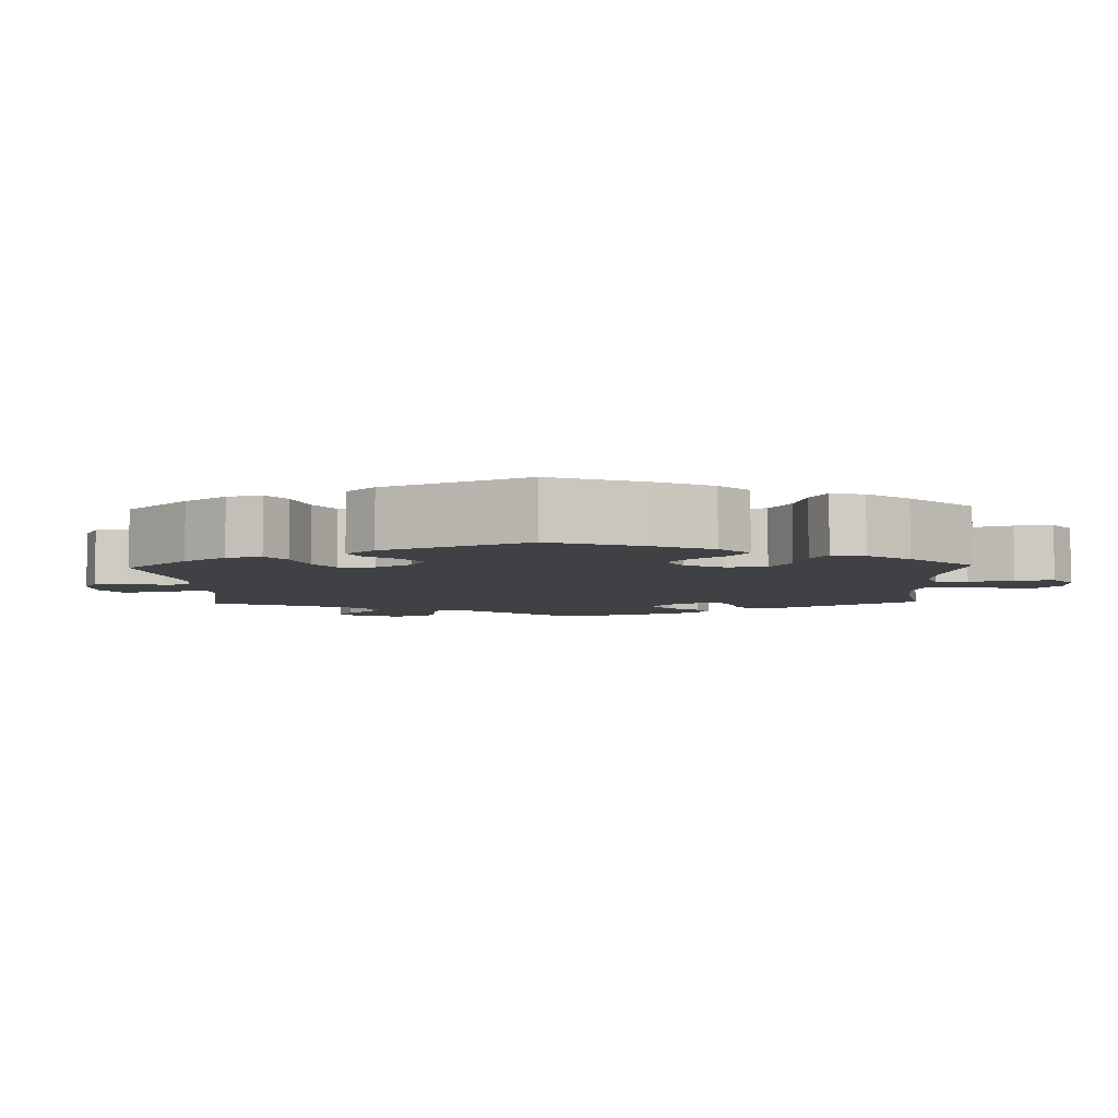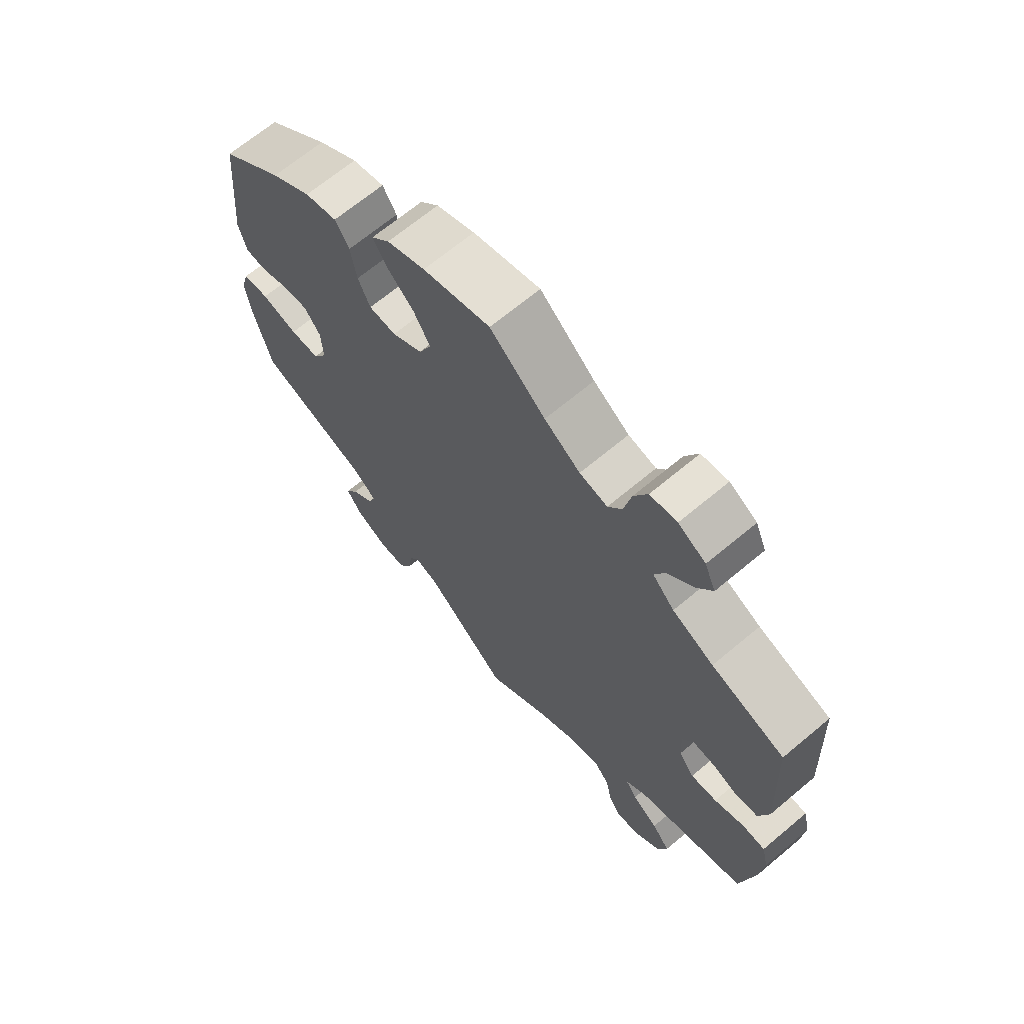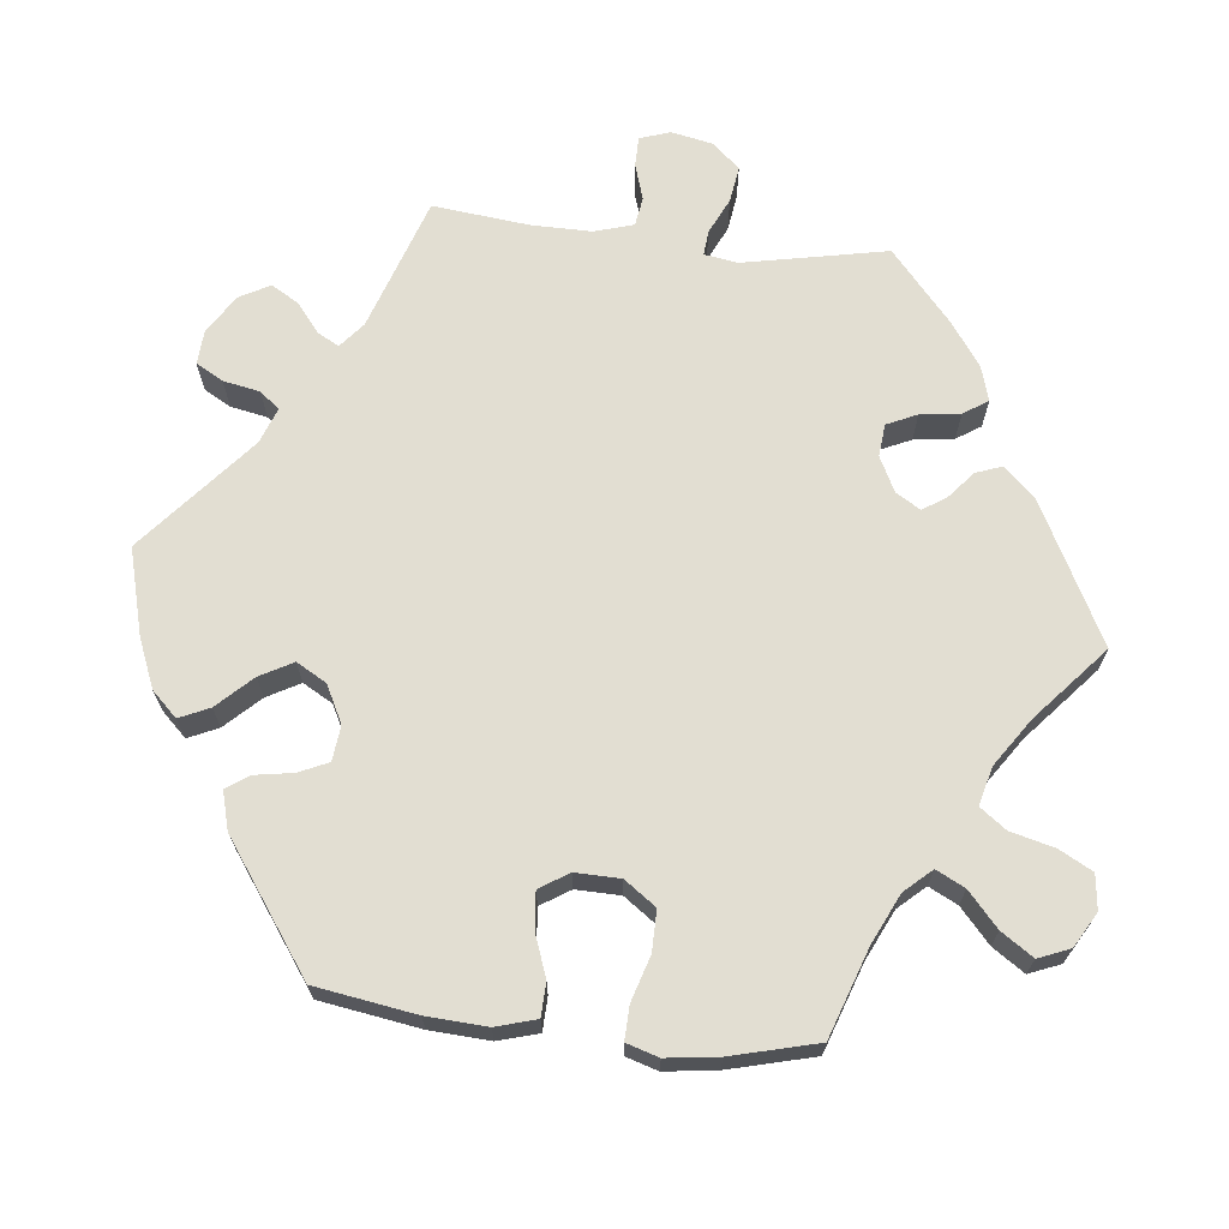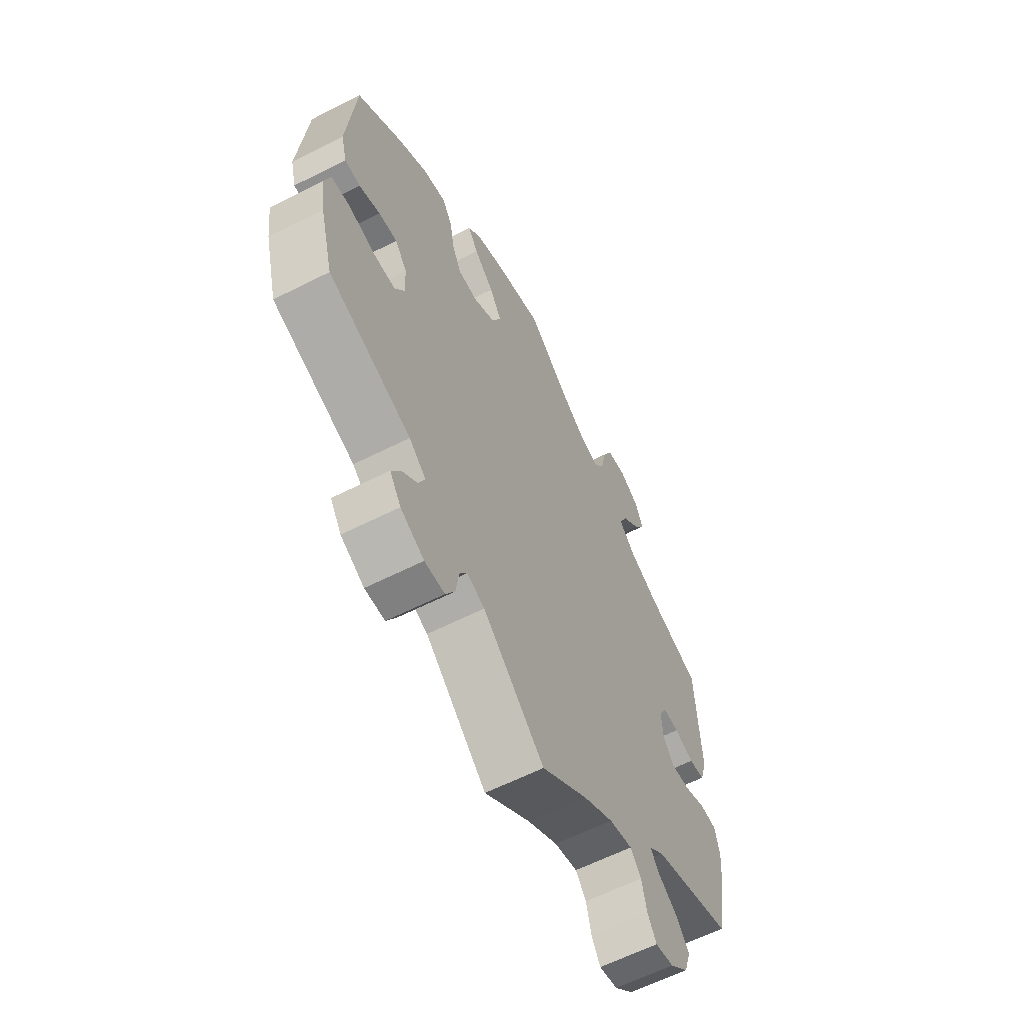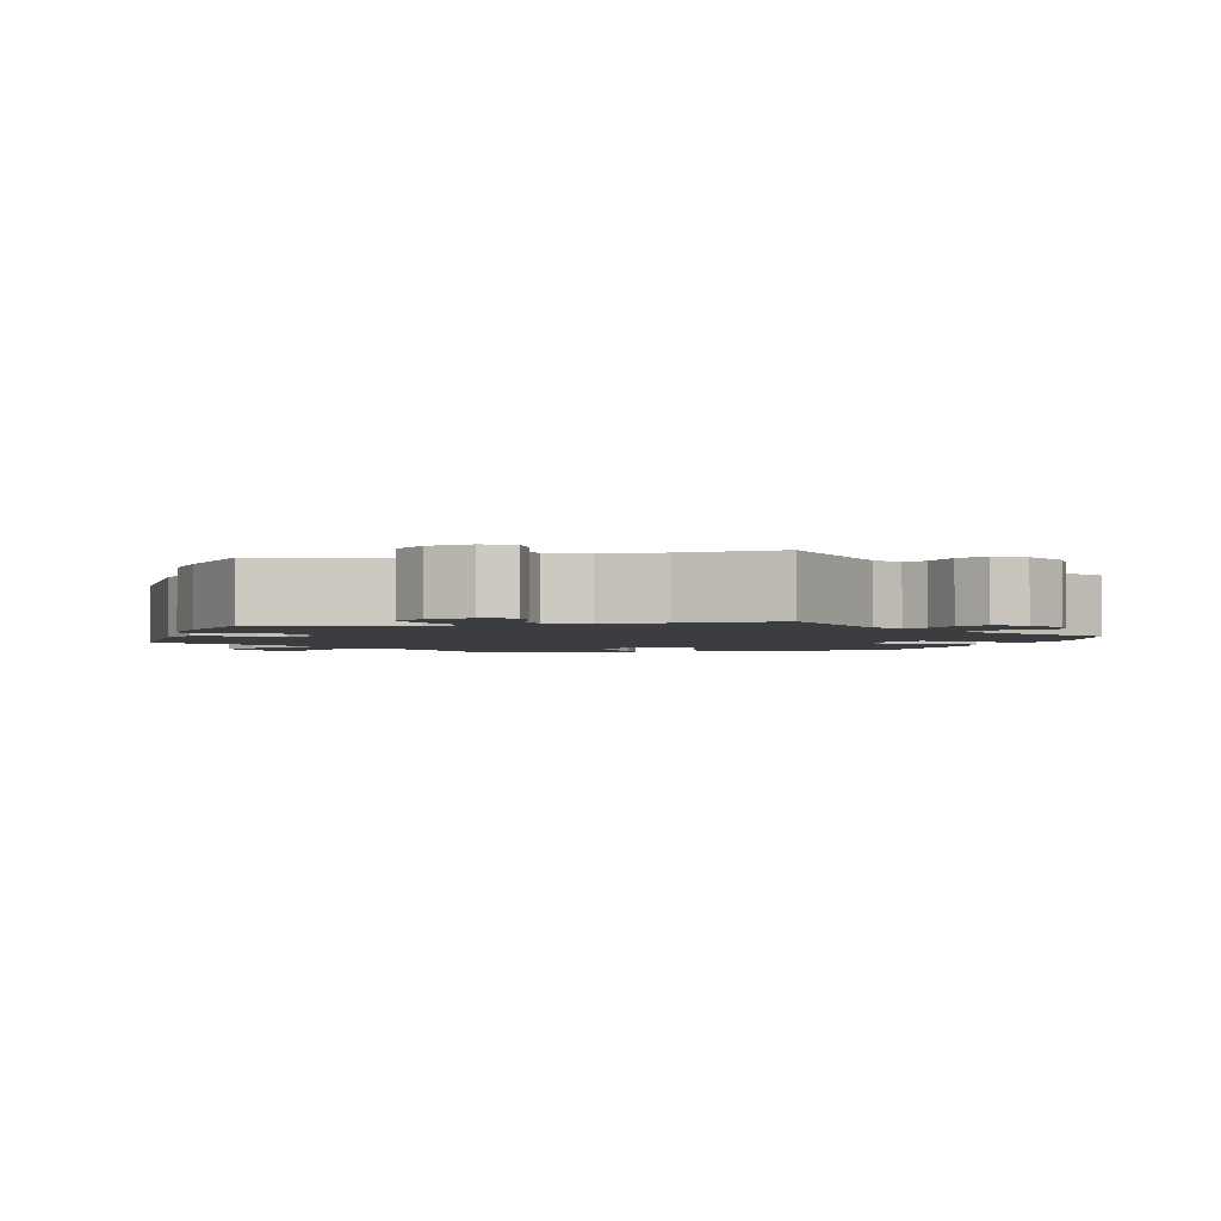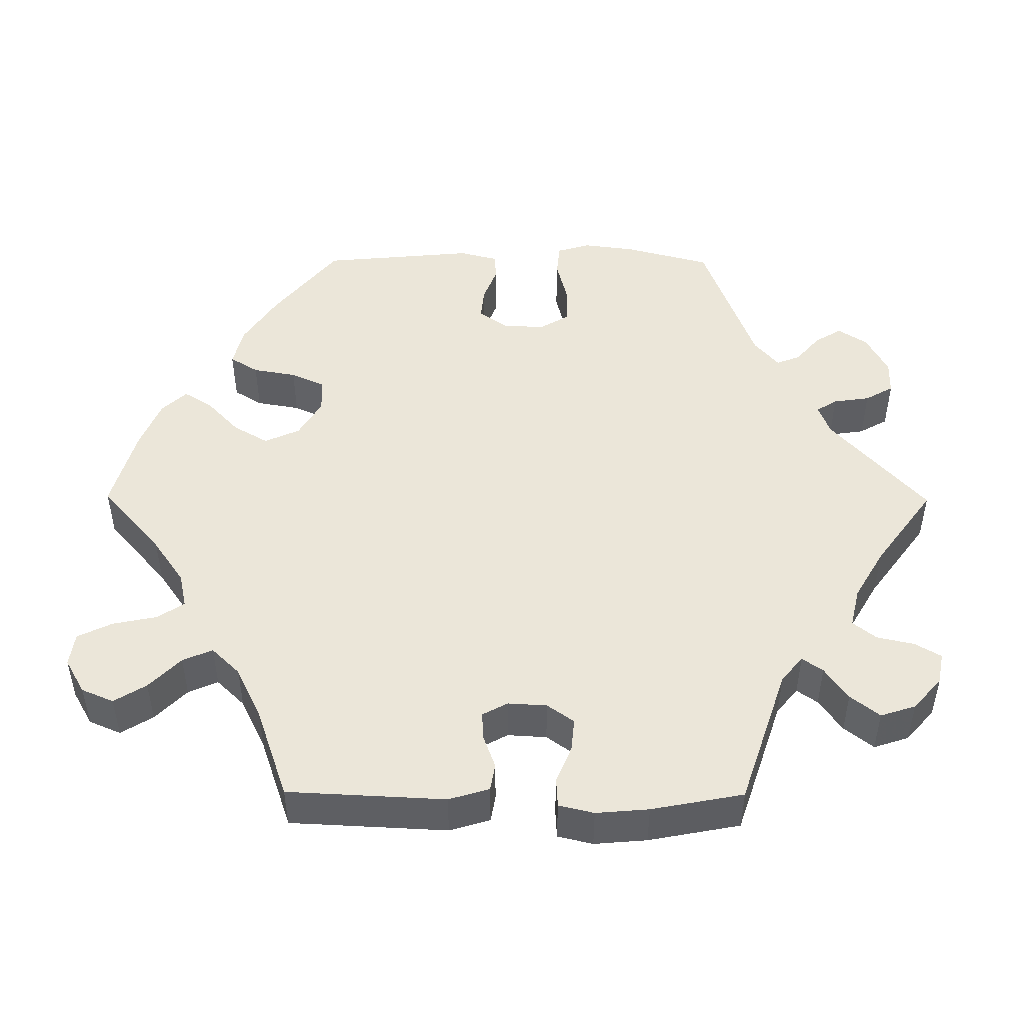
<metadata>
{"format":"obj","ext":"obj","renderer":"f3d","projection":"perspective","resolution":1024,"background":"white","views":[{"elev":-5.3,"azim":-58.1,"up":"+Y"},{"elev":67.5,"azim":50.0,"up":"+Z"},{"elev":68.0,"azim":-23.6,"up":"+Y"},{"elev":-61.3,"azim":-62.7,"up":"+Z"},{"elev":-2.5,"azim":161.4,"up":"+Y"},{"elev":48.2,"azim":90.4,"up":"+Y"}]}
</metadata>
<code>
v 0.318 0.07 -0.35
v 0.284 0.07 -0.378
v 0.303 0.07 -0.405
v 0.346 0.07 -0.435
v 0.376 0.07 -0.473
v 0.361 0.07 -0.519
v 0.319 0.07 -0.556
v 0.278 0.07 -0.564
v 0.258 0.07 -0.53
v 0.247 0.07 -0.481
v 0.223 0.07 -0.451
v 0.171 0.07 -0.463
v 0.104 0.07 -0.502
v 0 0.07 -0.578
v -0.138 0.07 -0.455
v -0.178 0.07 -0.44
v -0.195 0.07 -0.467
v -0.202 0.07 -0.515
v -0.223 0.07 -0.552
v -0.268 0.07 -0.553
v -0.321 0.07 -0.525
v -0.346 0.07 -0.487
v -0.325 0.07 -0.452
v -0.288 0.07 -0.42
v -0.276 0.07 -0.389
v -0.314 0.07 -0.357
v -0.5 0.07 -0.289
v -0.53 0.07 -0.176
v -0.539 0.07 -0.108
v -0.526 0.07 -0.064
v -0.483 0.07 -0.06
v -0.423 0.07 -0.075
v -0.374 0.07 -0.074
v -0.351 0.07 -0.035
v -0.354 0.07 0.02
v -0.381 0.07 0.057
v -0.423 0.07 0.053
v -0.471 0.07 0.035
v -0.506 0.07 0.038
v -0.519 0.07 0.088
v -0.5 0.07 0.289
v -0.397 0.07 0.372
v -0.331 0.07 0.415
v -0.278 0.07 0.428
v -0.255 0.07 0.391
v -0.245 0.07 0.334
v -0.225 0.07 0.29
v -0.18 0.07 0.288
v -0.13 0.07 0.318
v -0.109 0.07 0.364
v -0.136 0.07 0.41
v -0.181 0.07 0.452
v -0.204 0.07 0.489
v -0.174 0.07 0.521
v -0.111 0.07 0.547
v 0 0.07 0.578
v 0.091 0.07 0.499
v 0.15 0.07 0.458
v 0.196 0.07 0.448
v 0.219 0.07 0.483
v 0.231 0.07 0.541
v 0.253 0.07 0.586
v 0.297 0.07 0.592
v 0.342 0.07 0.566
v 0.36 0.07 0.524
v 0.334 0.07 0.482
v 0.292 0.07 0.441
v 0.275 0.07 0.402
v 0.311 0.07 0.365
v 0.379 0.07 0.332
v 0.5 0.07 0.29
v 0.51 0.07 0.084
v 0.494 0.07 0.031
v 0.458 0.07 0.025
v 0.414 0.07 0.041
v 0.378 0.07 0.043
v 0.36 0.07 0.01
v 0.363 0.07 -0.041
v 0.388 0.07 -0.076
v 0.431 0.07 -0.072
v 0.48 0.07 -0.052
v 0.518 0.07 -0.054
v 0.529 0.07 -0.1
v 0.523 0.07 -0.169
v 0.5 0.07 -0.289
v 0.318 0 -0.35
v 0.284 0 -0.378
v 0.303 0 -0.405
v 0.346 0 -0.435
v 0.376 0 -0.473
v 0.361 0 -0.519
v 0.319 0 -0.556
v 0.278 0 -0.564
v 0.258 0 -0.53
v 0.247 0 -0.481
v 0.223 0 -0.451
v 0.171 0 -0.463
v 0.104 0 -0.502
v 0 0 -0.578
v -0.138 0 -0.455
v -0.178 0 -0.44
v -0.195 0 -0.467
v -0.202 0 -0.515
v -0.223 0 -0.552
v -0.268 0 -0.553
v -0.321 0 -0.525
v -0.346 0 -0.487
v -0.325 0 -0.452
v -0.288 0 -0.42
v -0.276 0 -0.389
v -0.314 0 -0.357
v -0.5 0 -0.289
v -0.53 0 -0.176
v -0.539 0 -0.108
v -0.526 0 -0.064
v -0.483 0 -0.06
v -0.423 0 -0.075
v -0.374 0 -0.074
v -0.351 0 -0.035
v -0.354 0 0.02
v -0.381 0 0.057
v -0.423 0 0.053
v -0.471 0 0.035
v -0.506 0 0.038
v -0.519 0 0.088
v -0.5 0 0.289
v -0.397 0 0.372
v -0.331 0 0.415
v -0.278 0 0.428
v -0.255 0 0.391
v -0.245 0 0.334
v -0.225 0 0.29
v -0.18 0 0.288
v -0.13 0 0.318
v -0.109 0 0.364
v -0.136 0 0.41
v -0.181 0 0.452
v -0.204 0 0.489
v -0.174 0 0.521
v -0.111 0 0.547
v 0 0 0.578
v 0.091 0 0.499
v 0.15 0 0.458
v 0.196 0 0.448
v 0.219 0 0.483
v 0.231 0 0.541
v 0.253 0 0.586
v 0.297 0 0.592
v 0.342 0 0.566
v 0.36 0 0.524
v 0.334 0 0.482
v 0.292 0 0.441
v 0.275 0 0.402
v 0.311 0 0.365
v 0.379 0 0.332
v 0.5 0 0.29
v 0.51 0 0.084
v 0.494 0 0.031
v 0.458 0 0.025
v 0.414 0 0.041
v 0.378 0 0.043
v 0.36 0 0.01
v 0.363 0 -0.041
v 0.388 0 -0.076
v 0.431 0 -0.072
v 0.48 0 -0.052
v 0.518 0 -0.054
v 0.529 0 -0.1
v 0.523 0 -0.169
v 0.5 0 -0.289
f 84 85 1
f 83 84 1 2
f 80 81 82 83
f 79 80 83 2
f 78 79 2
f 77 78 2
f 72 73 74 75
f 70 71 72 75
f 69 70 75 76
f 68 69 76 77
f 64 65 66 67
f 64 67 68
f 63 64 68
f 60 61 62 63
f 59 60 63 68
f 58 59 68 77
f 54 55 56 57
f 51 52 53 54
f 50 51 54 57
f 49 50 57 58
f 43 44 45 46
f 43 46 47
f 42 43 47
f 41 42 47
f 40 41 47 48
f 37 38 39 40
f 36 37 40 48
f 29 30 31 32
f 29 32 33
f 26 27 28 29
f 25 26 29 33
f 21 22 23 24
f 21 24 25
f 20 21 25
f 17 18 19 20
f 16 17 20 25
f 15 16 25 33
f 13 14 15 33
f 7 8 9 10
f 7 10 11
f 6 7 11
f 3 4 5 6
f 2 3 6 11
f 77 2 11 12
f 35 36 48 49
f 34 35 49 58
f 33 34 58 77
f 12 13 33 77
f 86 170 169
f 87 86 169 168
f 168 167 166 165
f 87 168 165 164
f 87 164 163
f 87 163 162
f 160 159 158 157
f 160 157 156 155
f 161 160 155 154
f 162 161 154 153
f 152 151 150 149
f 153 152 149
f 153 149 148
f 148 147 146 145
f 153 148 145 144
f 162 153 144 143
f 142 141 140 139
f 139 138 137 136
f 142 139 136 135
f 143 142 135 134
f 131 130 129 128
f 132 131 128
f 132 128 127
f 132 127 126
f 133 132 126 125
f 125 124 123 122
f 133 125 122 121
f 117 116 115 114
f 118 117 114
f 114 113 112 111
f 118 114 111 110
f 109 108 107 106
f 110 109 106
f 110 106 105
f 105 104 103 102
f 110 105 102 101
f 118 110 101 100
f 118 100 99 98
f 95 94 93 92
f 96 95 92
f 96 92 91
f 91 90 89 88
f 96 91 88 87
f 97 96 87 162
f 134 133 121 120
f 143 134 120 119
f 162 143 119 118
f 162 118 98 97
f 1 86 87 2
f 2 87 88 3
f 3 88 89 4
f 4 89 90 5
f 5 90 91 6
f 6 91 92 7
f 7 92 93 8
f 8 93 94 9
f 9 94 95 10
f 10 95 96 11
f 11 96 97 12
f 12 97 98 13
f 13 98 99 14
f 14 99 100 15
f 15 100 101 16
f 16 101 102 17
f 17 102 103 18
f 18 103 104 19
f 19 104 105 20
f 20 105 106 21
f 21 106 107 22
f 22 107 108 23
f 23 108 109 24
f 24 109 110 25
f 25 110 111 26
f 26 111 112 27
f 27 112 113 28
f 28 113 114 29
f 29 114 115 30
f 30 115 116 31
f 31 116 117 32
f 32 117 118 33
f 33 118 119 34
f 34 119 120 35
f 35 120 121 36
f 36 121 122 37
f 37 122 123 38
f 38 123 124 39
f 39 124 125 40
f 40 125 126 41
f 41 126 127 42
f 42 127 128 43
f 43 128 129 44
f 44 129 130 45
f 45 130 131 46
f 46 131 132 47
f 47 132 133 48
f 48 133 134 49
f 49 134 135 50
f 50 135 136 51
f 51 136 137 52
f 52 137 138 53
f 53 138 139 54
f 54 139 140 55
f 55 140 141 56
f 56 141 142 57
f 57 142 143 58
f 58 143 144 59
f 59 144 145 60
f 60 145 146 61
f 61 146 147 62
f 62 147 148 63
f 63 148 149 64
f 64 149 150 65
f 65 150 151 66
f 66 151 152 67
f 67 152 153 68
f 68 153 154 69
f 69 154 155 70
f 70 155 156 71
f 71 156 157 72
f 72 157 158 73
f 73 158 159 74
f 74 159 160 75
f 75 160 161 76
f 76 161 162 77
f 77 162 163 78
f 78 163 164 79
f 79 164 165 80
f 80 165 166 81
f 81 166 167 82
f 82 167 168 83
f 83 168 169 84
f 84 169 170 85
f 85 170 86 1

</code>
